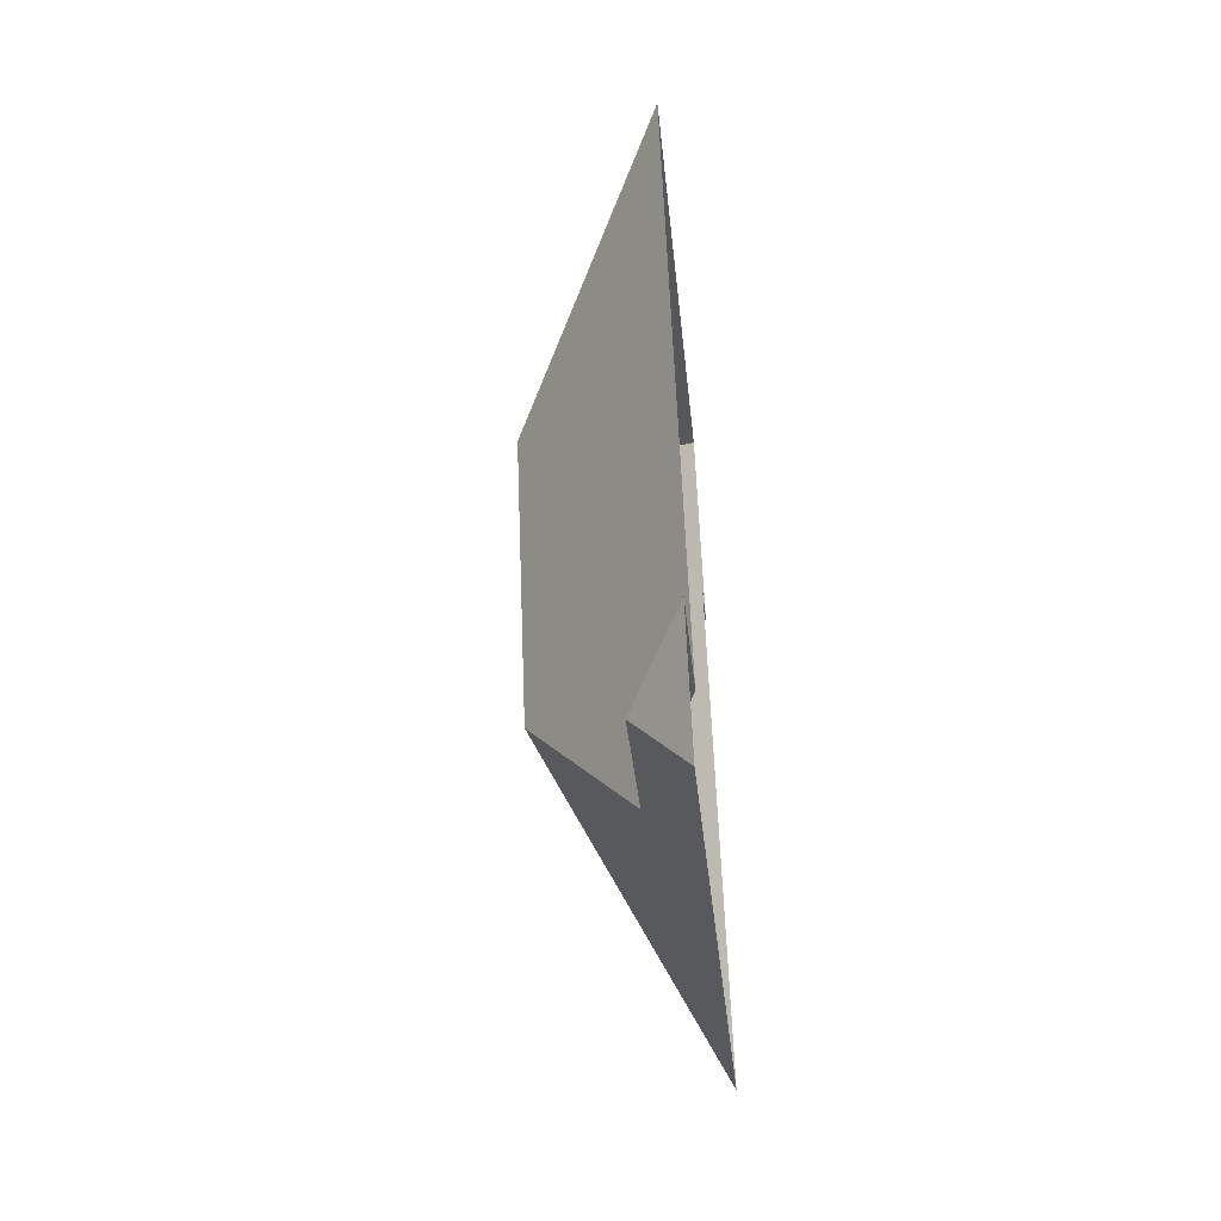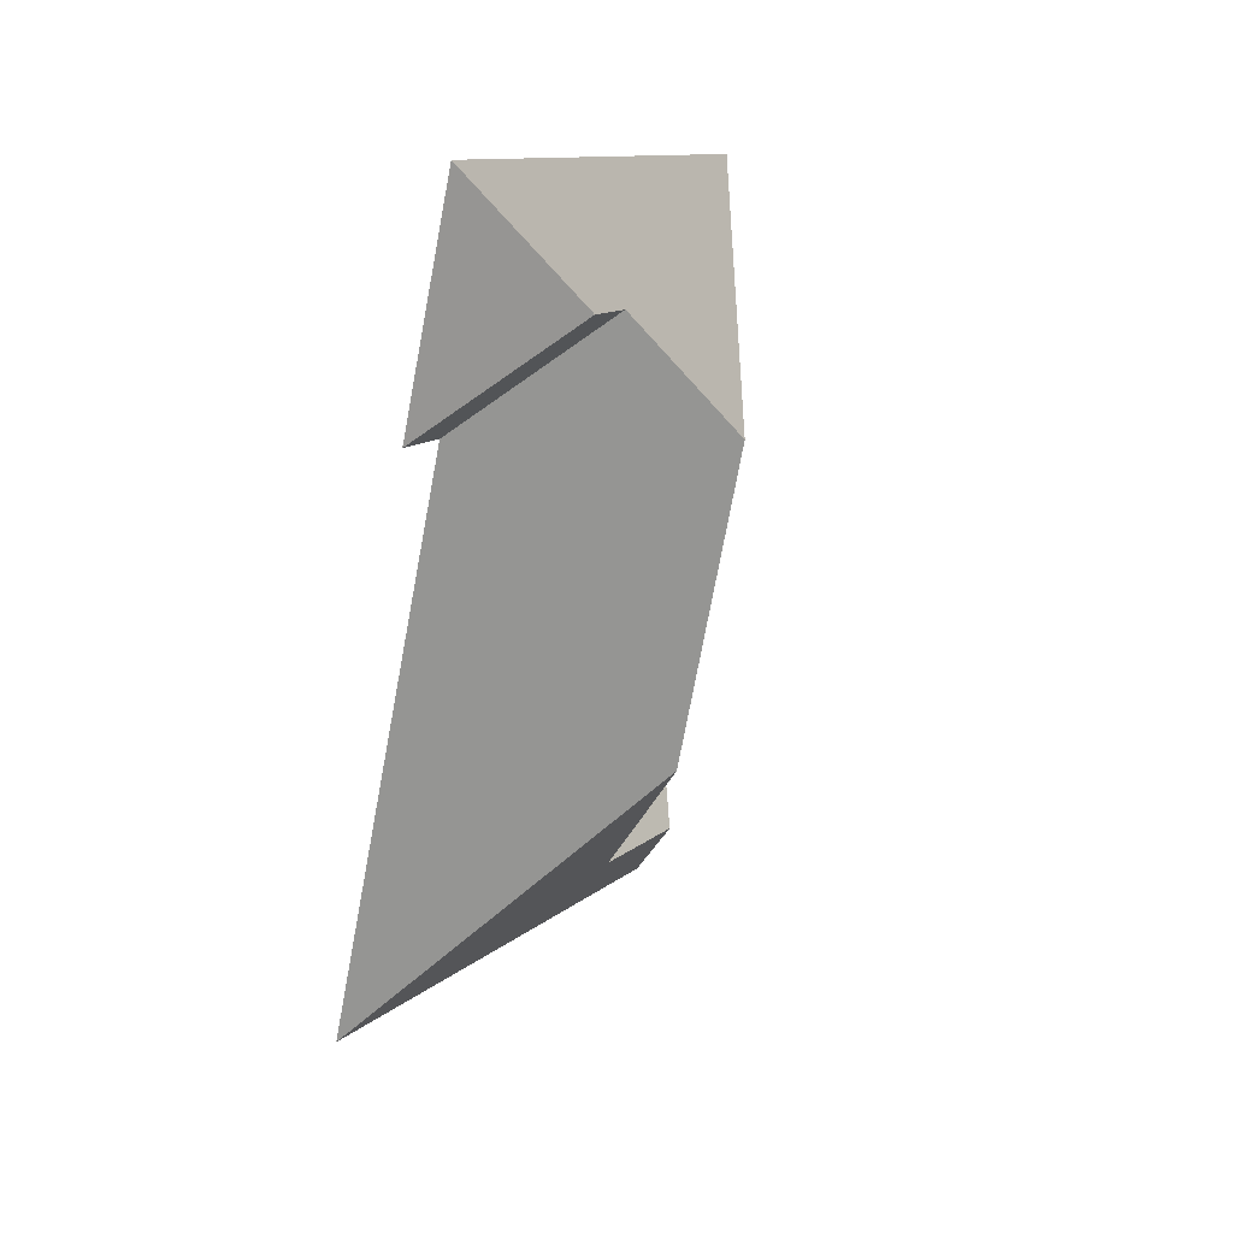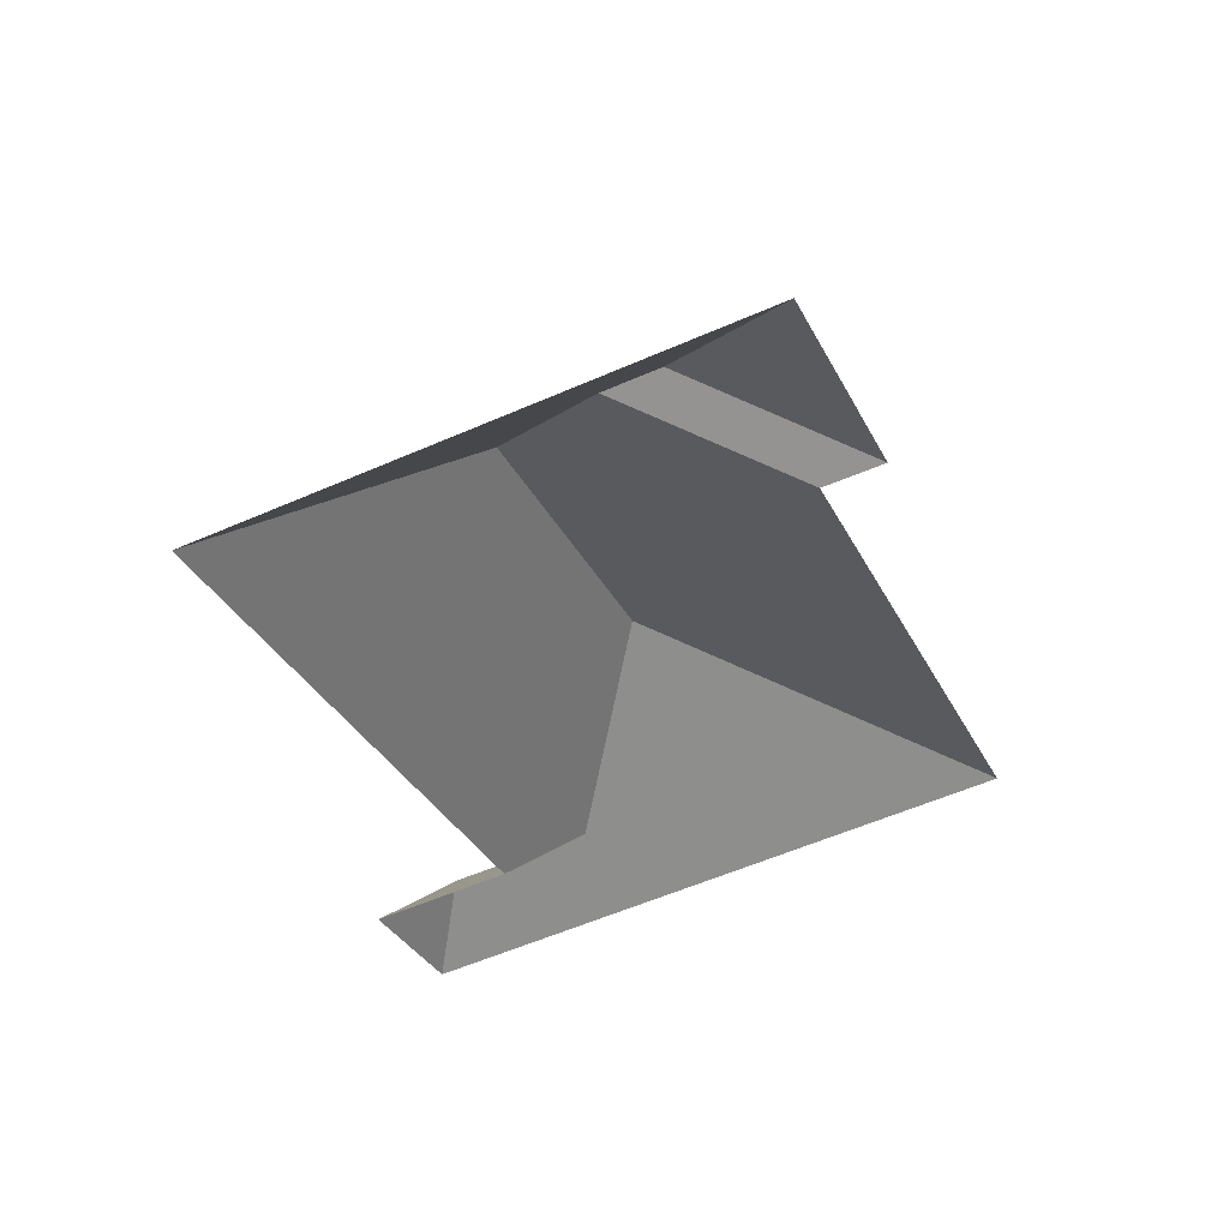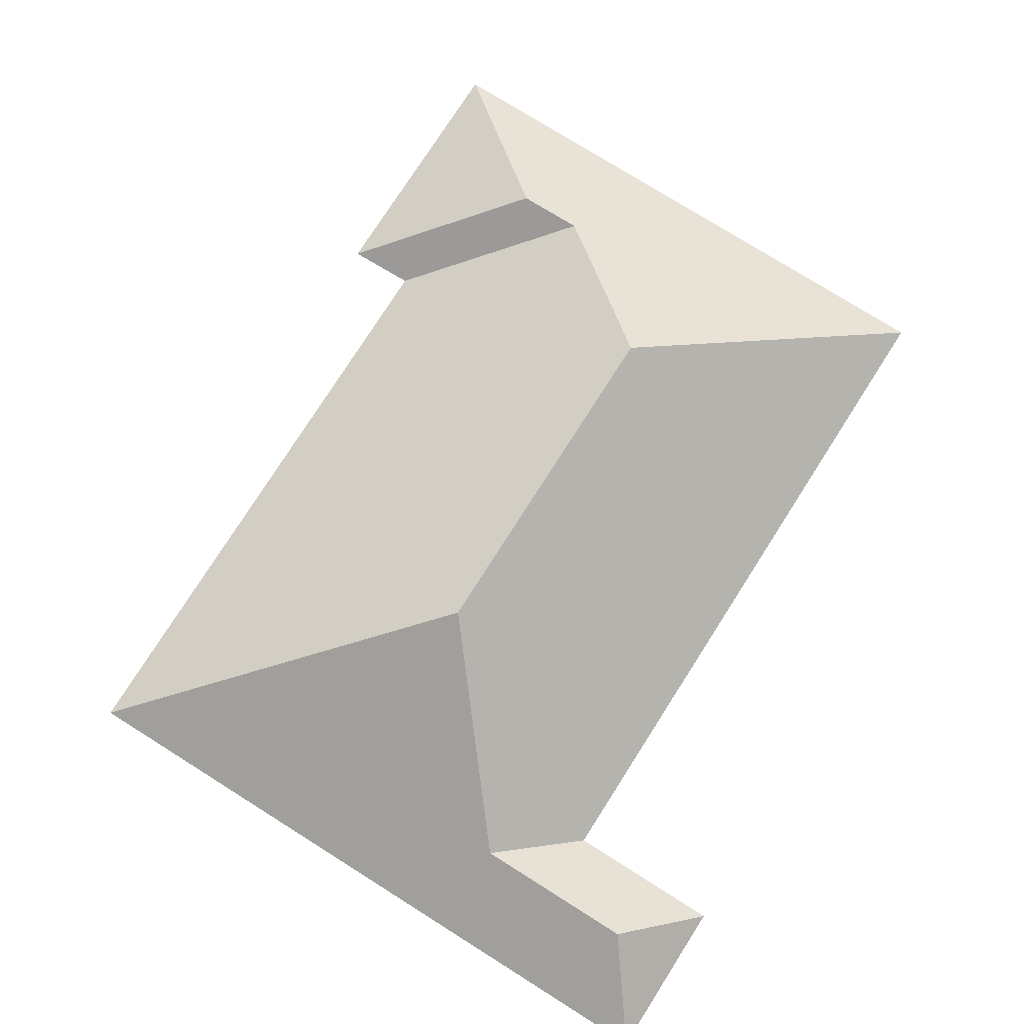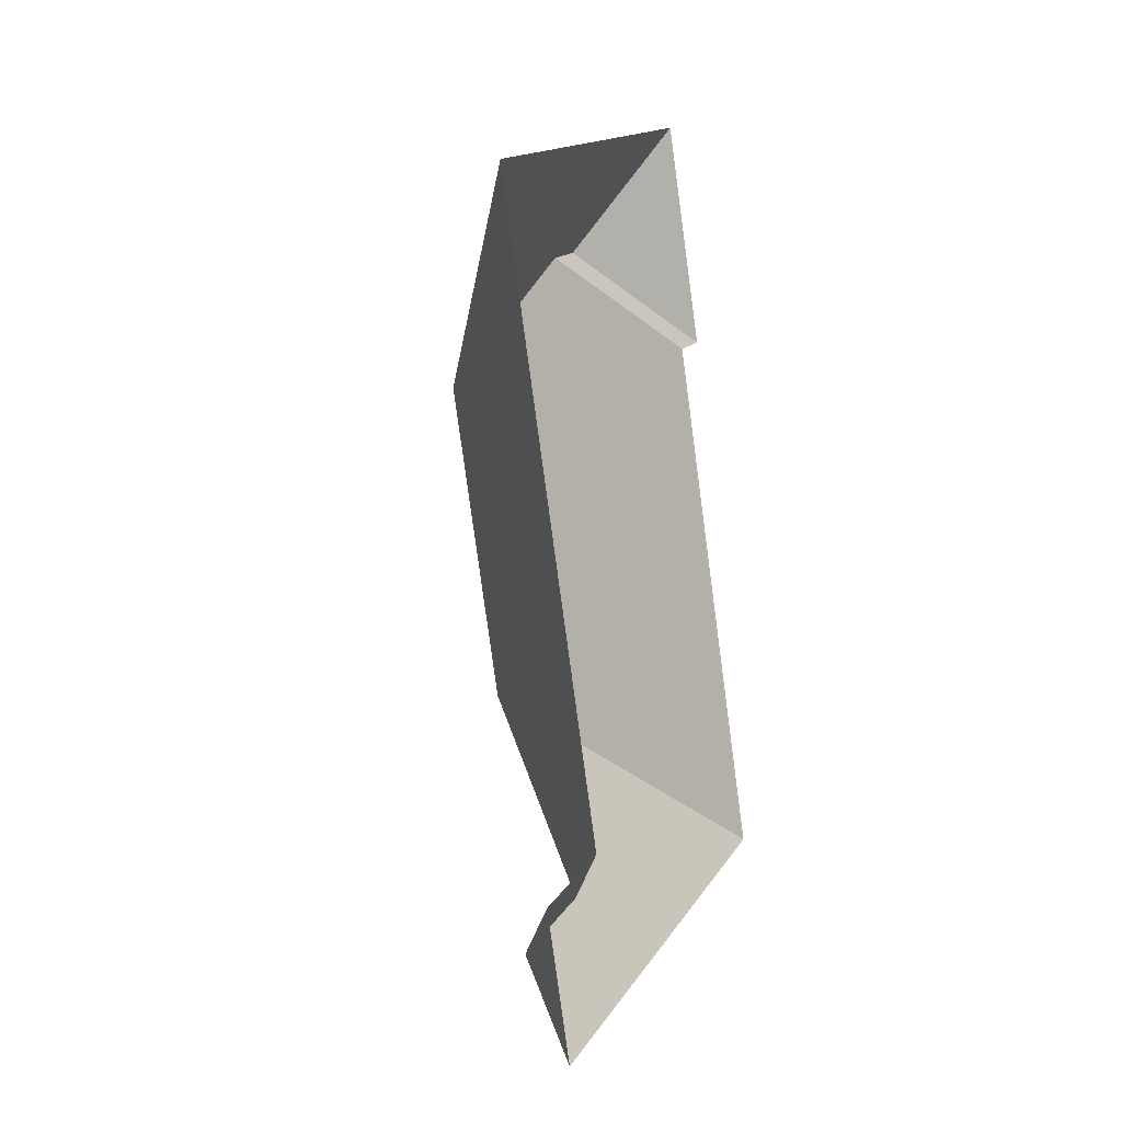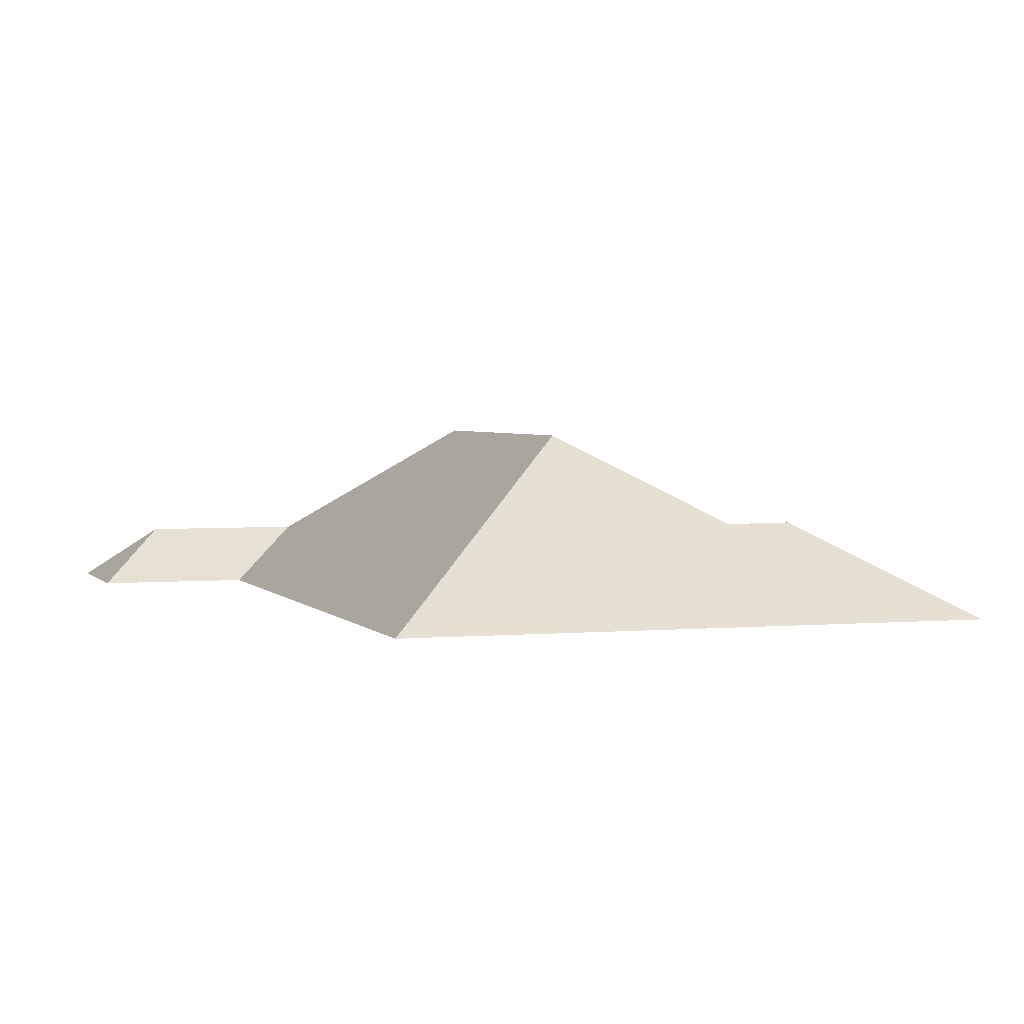
<metadata>
{"format":"obj","ext":"obj","renderer":"f3d","projection":"perspective","resolution":1024,"background":"white","views":[{"elev":-55.4,"azim":-84.4,"up":"+Z"},{"elev":36.1,"azim":118.4,"up":"+Z"},{"elev":54.6,"azim":-9.4,"up":"+Z"},{"elev":74.7,"azim":-170.5,"up":"+Y"},{"elev":-10.9,"azim":-69.8,"up":"+Z"},{"elev":2.9,"azim":-40.8,"up":"+Y"}]}
</metadata>
<code>
o CG10_500_043070_0044_roof
v 270 75 -115.6
v 230.4 75 -21.53
v 245.7 75 -125.2
v 338.5 75 -347.4
v 194.5 110.9 -89.96
v 170.9 110.7 -99.62
v 136.6 145 -165.1
v 190.1 144.8 -292.6
v 161.5 97.8 -383.6
v 14.74 75 -112.4
v 122.7 75 -368.5
v 102.6 97.76 -408.4
v 66.3 75 -392.3
v 91.17 75 -451.4
v 270 0 -115.6
v 230.4 0 -21.53
v 14.74 0 -112.4
v 122.7 0 -368.5
v 66.3 0 -392.3
v 91.17 0 -451.4
v 338.5 0 -347.4
v 245.7 0 -125.2
f 2 1 5
f 14 13 12
f 12 9 11 13
f 11 10 7 8 9
f 10 2 5 6 7
f 1 3 6 5
f 4 14 12 9 8
f 3 4 8 7 6

</code>
